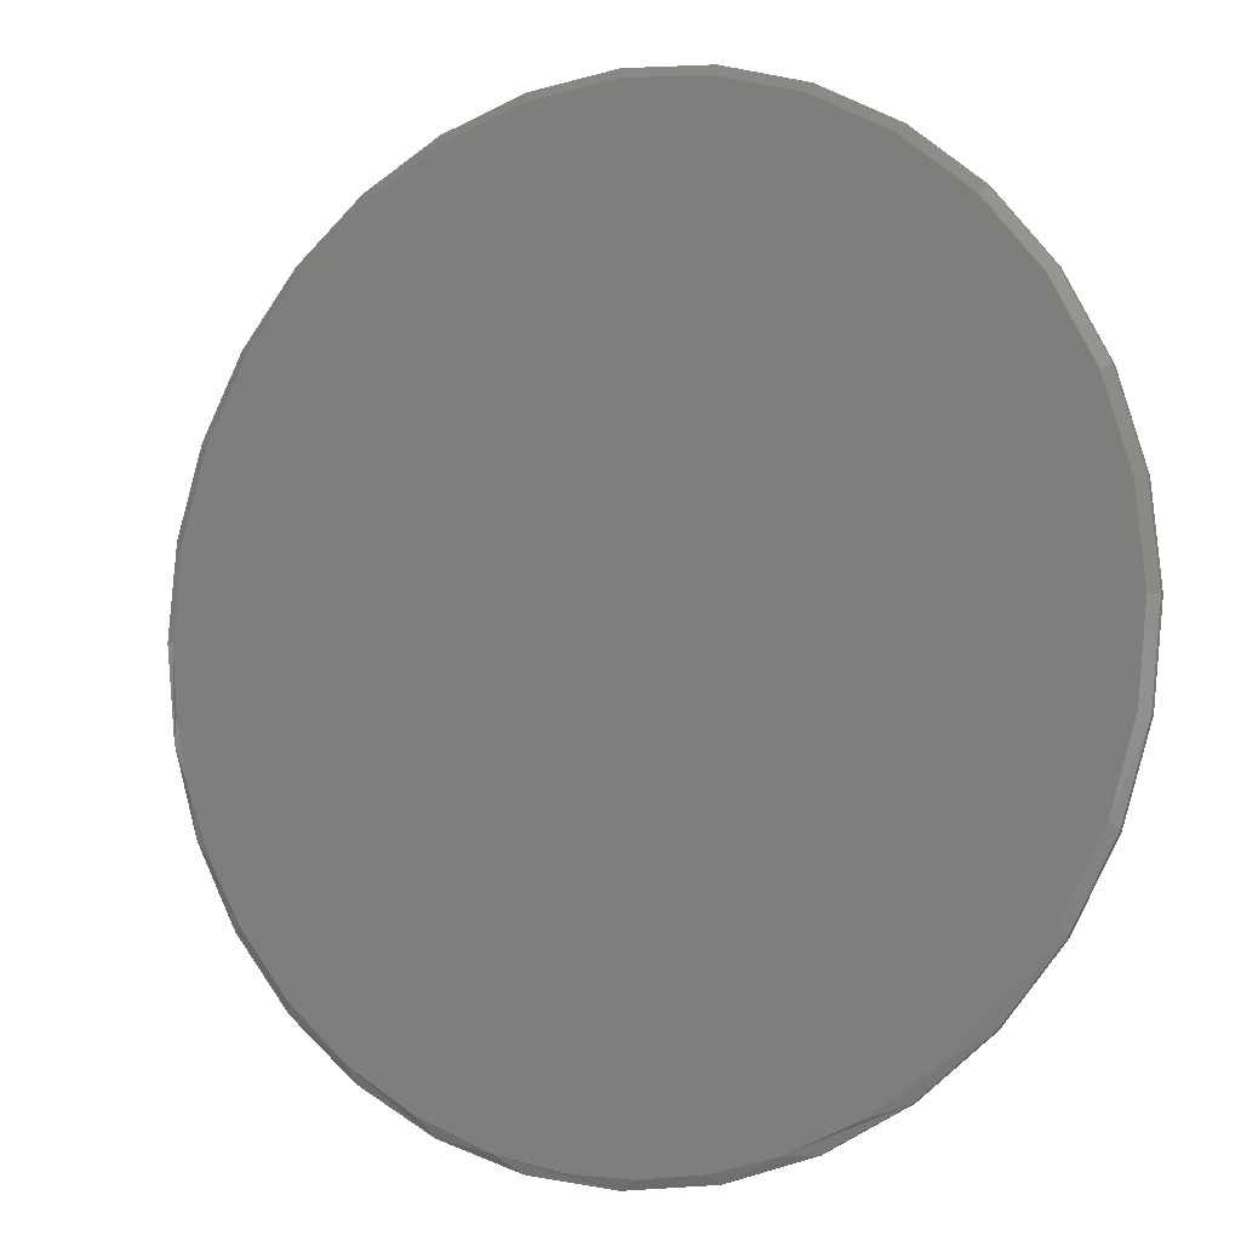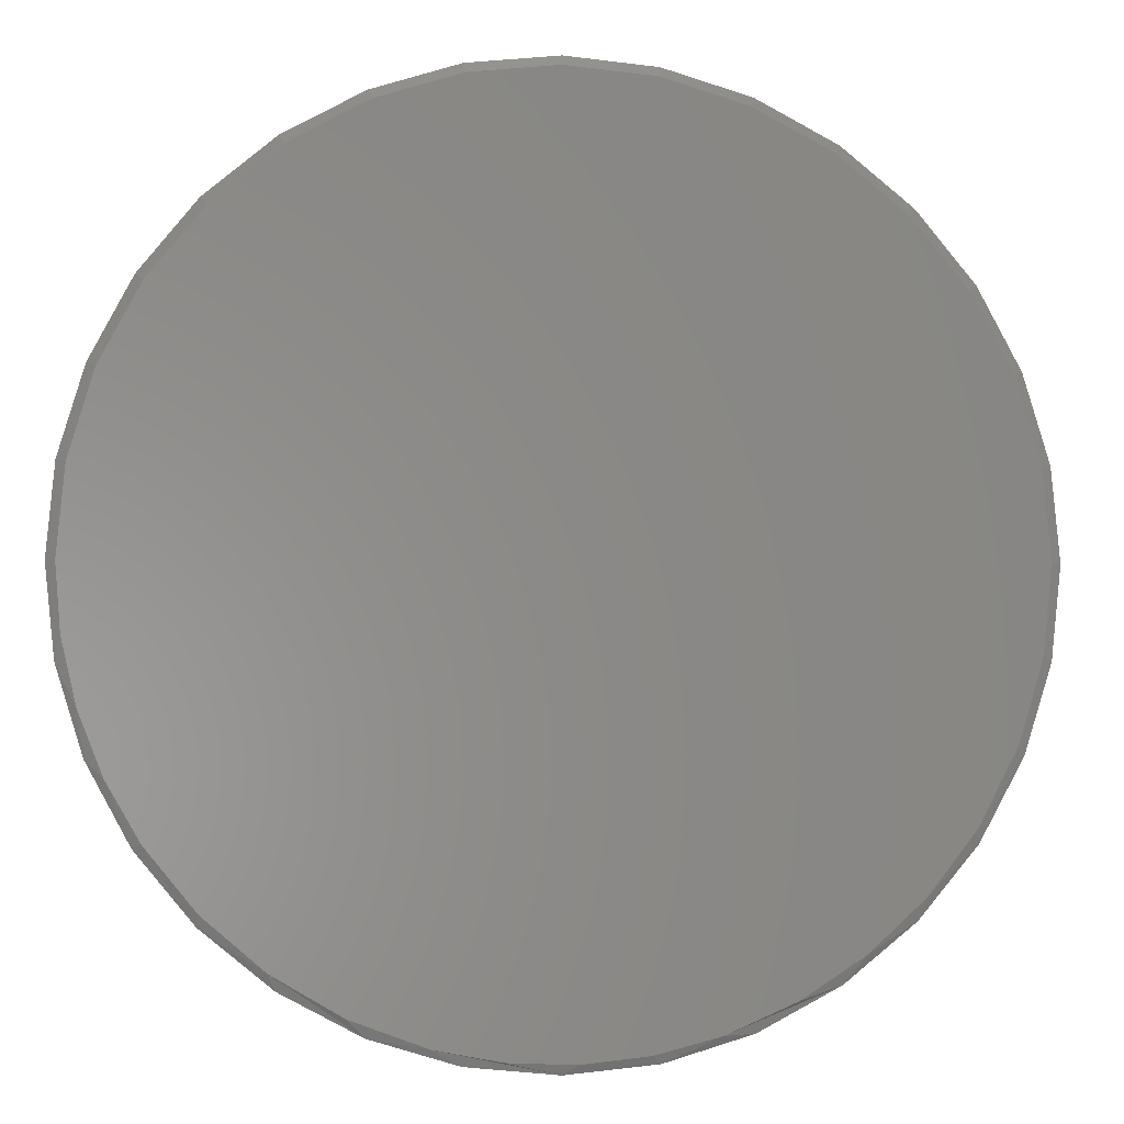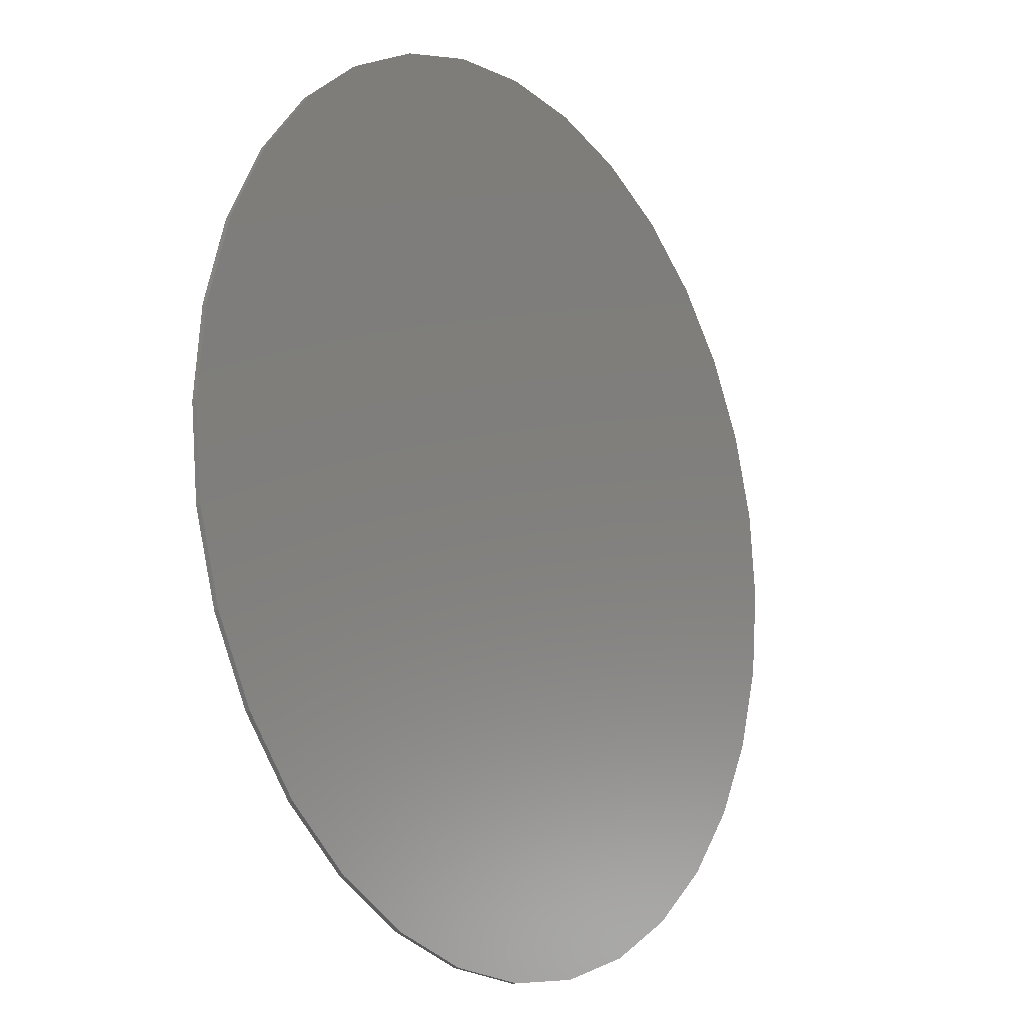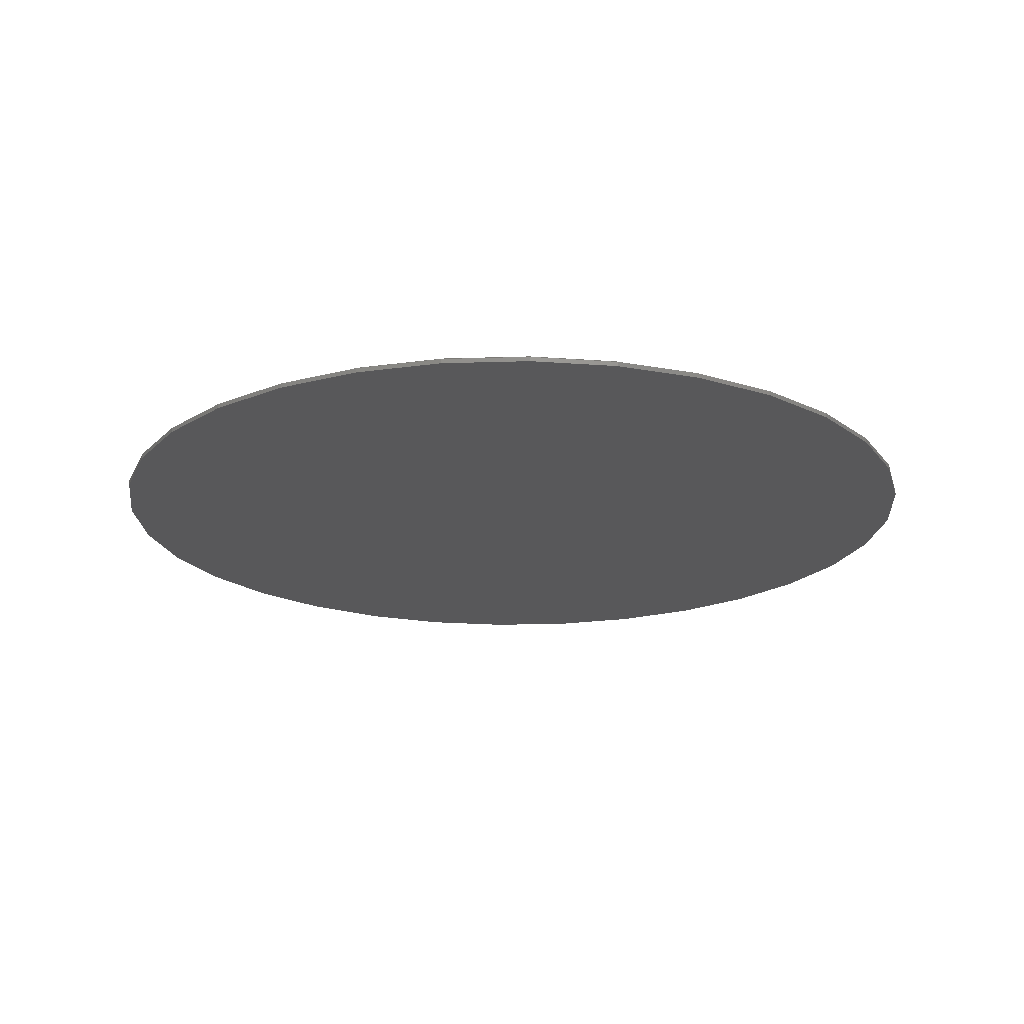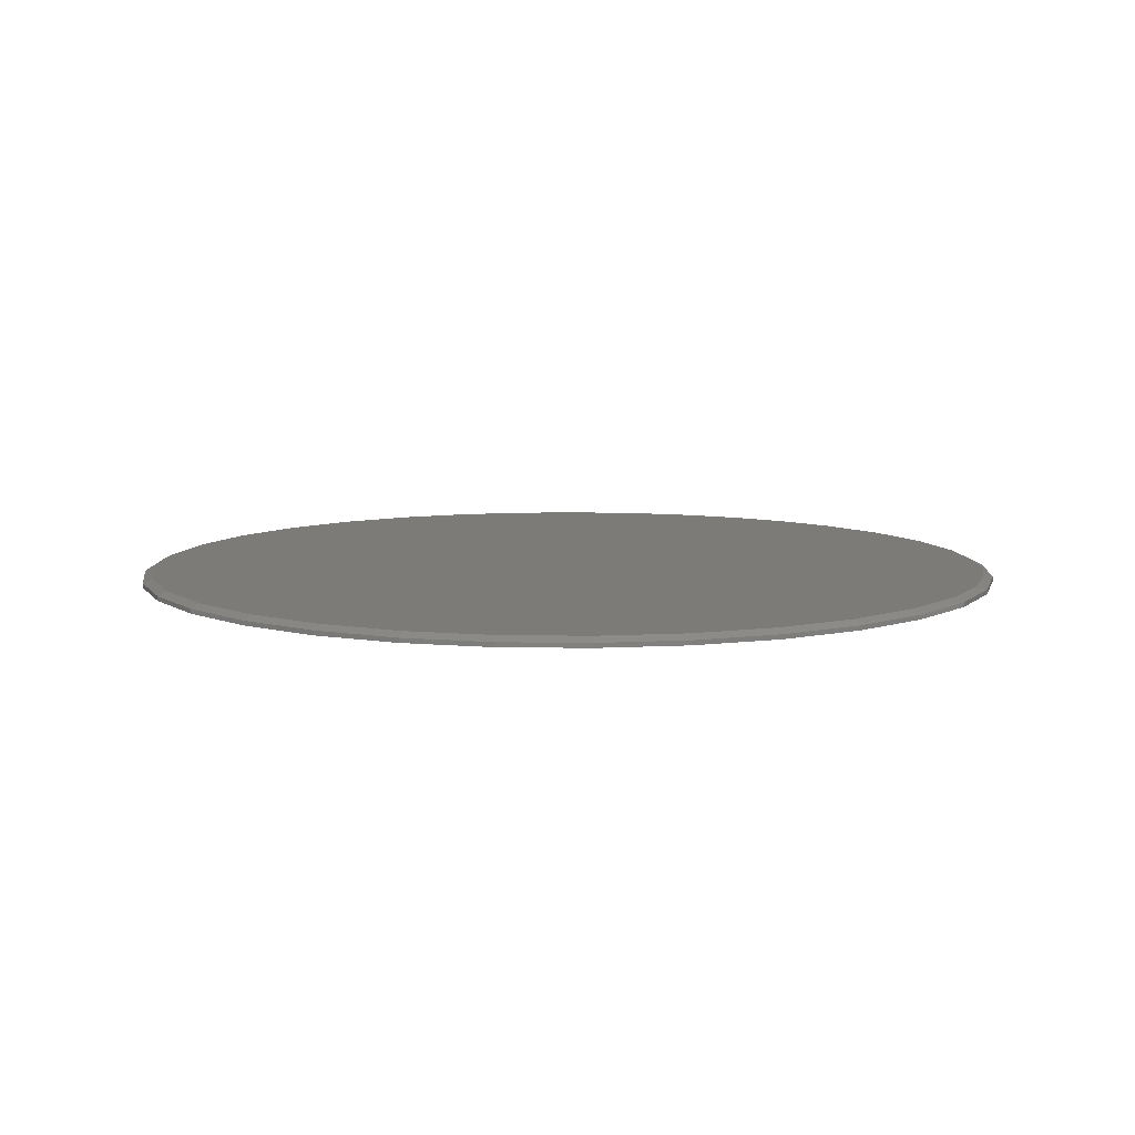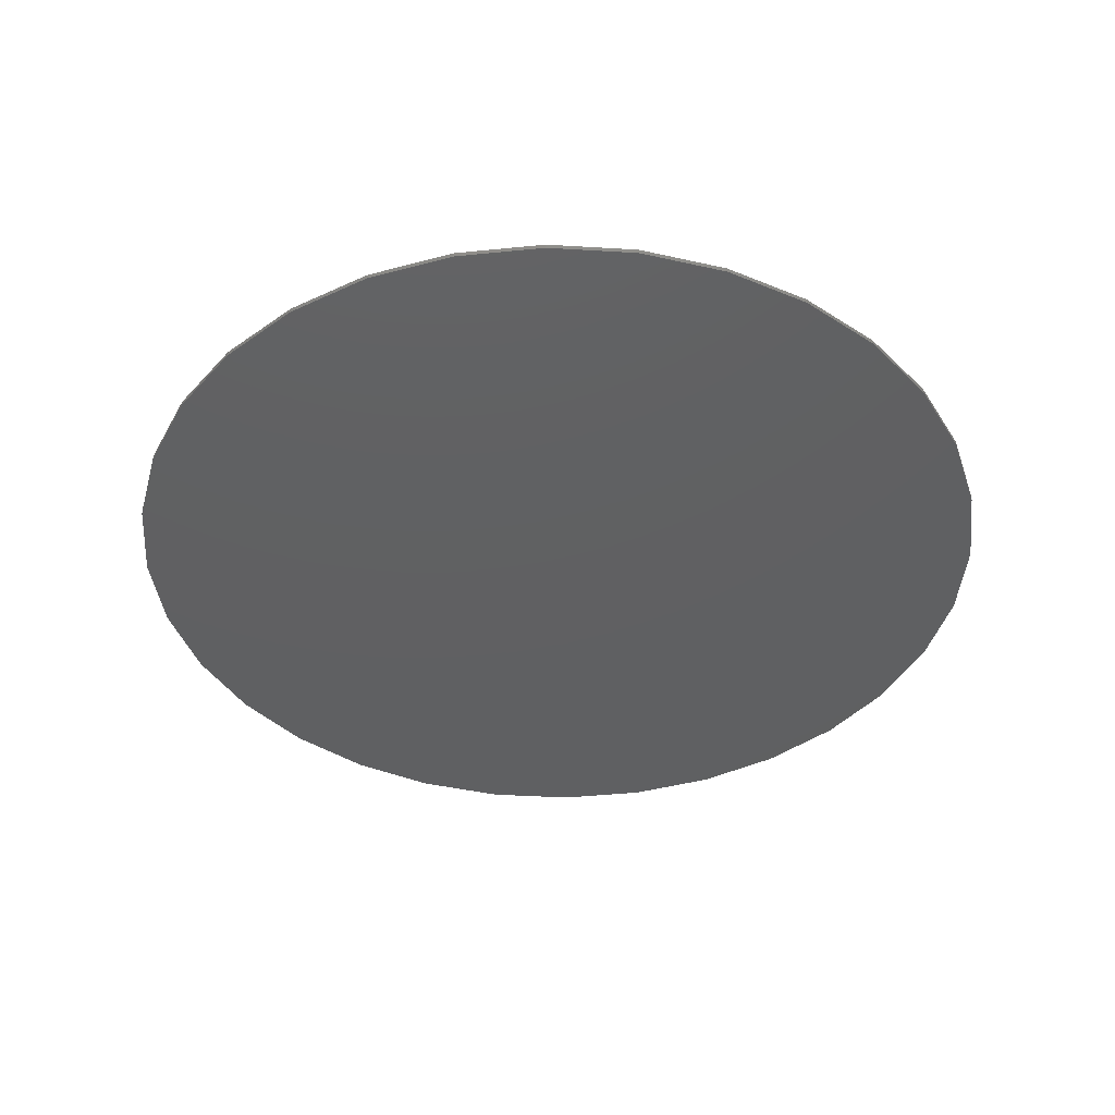
<metadata>
{"format":"stl","ext":"stl","renderer":"f3d","projection":"perspective","resolution":1024,"background":"white","views":[{"elev":-5.1,"azim":29.0,"up":"+Y"},{"elev":-2.1,"azim":-5.8,"up":"+Y"},{"elev":-14.7,"azim":126.1,"up":"+Y"},{"elev":-19.9,"azim":166.5,"up":"+Z"},{"elev":8.5,"azim":-149.2,"up":"+Z"},{"elev":-41.0,"azim":-66.1,"up":"+Z"}]}
</metadata>
<code>
# stl→obj: 99 verts, 194 faces
v -0.1369 0.728 0.01562
v 0.1527 0.728 0.01562
v 0.007895 0.7423 0.01562
v 0.2919 0.6858 0.01562
v -0.2762 0.6858 0.01562
v 0.4203 0.6172 0.01562
v -0.4045 0.6172 0.01562
v 0.5328 0.5249 0.01562
v -0.517 0.5249 0.01562
v 0.6251 0.4124 0.01562
v -0.6093 0.4124 0.01562
v 0.6937 0.2841 0.01562
v -0.6779 0.2841 0.01562
v 0.7359 0.1448 0.01562
v -0.7201 0.1448 0.01562
v 0.7502 -1.11e-16 0.01562
v -0.7344 1.726e-08 0.01562
v 0.7368 -0.1403 0.01562
v -0.7263 -0.1093 0.01562
v 0.6971 -0.2755 0.01562
v -0.7022 -0.2163 0.01562
v -0.6626 -0.3185 0.01562
v 0.6326 -0.4008 0.01562
v -0.6084 -0.4138 0.01562
v 0.5569 -0.4995 0.01562
v -0.5251 -0.5166 0.01562
v 0.4658 -0.5842 0.01562
v -0.4249 -0.6031 0.01562
v 0.3618 -0.6525 0.01562
v -0.3109 -0.6703 0.01562
v 0.2478 -0.7024 0.01562
v -0.1868 -0.7163 0.01562
v 0.1412 -0.7302 0.01562
v -0.07857 -0.7372 0.01562
v 0.03156 -0.7419 0.01562
v 0.7658 0 0
v 0.7658 -1.856e-16 0.007812
v 0.7512 -0.1479 0
v 0.7512 -0.1479 0.007812
v 0.7081 -0.29 0
v 0.7081 -0.29 0.007812
v 0.6381 -0.4211 0
v 0.6381 -0.4211 0.007812
v 0.5438 -0.5359 0
v 0.5438 -0.5359 0.007812
v 0.429 -0.6302 0
v 0.429 -0.6302 0.007812
v 0.2979 -0.7002 0
v 0.2979 -0.7002 0.007812
v 0.1558 -0.7433 0
v 0.1558 -0.7433 0.007812
v 0.007895 -0.7579 0
v 0.007895 -0.7579 0.007812
v -0.14 -0.7433 0
v -0.14 -0.7433 0.007812
v -0.2821 -0.7002 0
v -0.2821 -0.7002 0.007812
v -0.4132 -0.6302 0
v -0.4132 -0.6302 0.007812
v -0.528 -0.5359 0
v -0.528 -0.5359 0.007812
v -0.6223 -0.4211 0
v -0.6223 -0.4211 0.007812
v -0.6923 -0.29 0
v -0.6923 -0.29 0.007812
v -0.7354 -0.1479 0
v -0.7354 -0.1479 0.007812
v -0.75 9.281e-17 0
v -0.75 9.281e-17 0.007812
v -0.7354 0.1479 0
v -0.7354 0.1479 0.007812
v -0.6923 0.29 0
v -0.6923 0.29 0.007812
v -0.6223 0.4211 0
v -0.6223 0.4211 0.007812
v -0.528 0.5359 0
v -0.528 0.5359 0.007812
v -0.4132 0.6302 0
v -0.4132 0.6302 0.007812
v -0.2821 0.7002 0
v -0.2821 0.7002 0.007812
v -0.14 0.7433 0
v -0.14 0.7433 0.007812
v 0.007895 0.7579 0
v 0.007895 0.7579 0.007812
v 0.1558 0.7433 0
v 0.1558 0.7433 0.007812
v 0.2979 0.7002 0
v 0.2979 0.7002 0.007812
v 0.429 0.6302 0
v 0.429 0.6302 0.007812
v 0.5438 0.5359 0
v 0.5438 0.5359 0.007812
v 0.6381 0.4211 0
v 0.6381 0.4211 0.007812
v 0.7081 0.29 0
v 0.7081 0.29 0.007812
v 0.7512 0.1479 0
v 0.7512 0.1479 0.007812
f 1 2 3
f 2 1 4
f 4 1 5
f 4 5 6
f 6 5 7
f 6 7 8
f 8 7 9
f 8 9 10
f 10 9 11
f 10 11 12
f 12 11 13
f 12 13 14
f 14 13 15
f 14 15 16
f 16 15 17
f 16 17 18
f 18 17 19
f 18 19 20
f 20 19 21
f 20 21 22
f 20 22 23
f 23 22 24
f 23 24 25
f 25 24 26
f 25 26 27
f 27 26 28
f 27 28 29
f 29 28 30
f 29 30 31
f 31 30 32
f 31 32 33
f 33 32 34
f 33 34 35
f 36 37 38
f 38 37 39
f 38 39 40
f 40 39 41
f 40 41 42
f 42 41 43
f 42 43 44
f 44 43 45
f 44 45 46
f 46 45 47
f 46 47 48
f 48 47 49
f 48 49 50
f 50 49 51
f 50 51 52
f 52 51 53
f 52 53 54
f 54 53 55
f 54 55 56
f 56 55 57
f 56 57 58
f 58 57 59
f 58 59 60
f 60 59 61
f 60 61 62
f 62 61 63
f 62 63 64
f 64 63 65
f 64 65 66
f 66 65 67
f 66 67 68
f 68 67 69
f 68 69 70
f 70 69 71
f 70 71 72
f 72 71 73
f 72 73 74
f 74 73 75
f 74 75 76
f 76 75 77
f 76 77 78
f 78 77 79
f 78 79 80
f 80 79 81
f 80 81 82
f 82 81 83
f 82 83 84
f 84 83 85
f 84 85 86
f 86 85 87
f 86 87 88
f 88 87 89
f 88 89 90
f 90 89 91
f 90 91 92
f 92 91 93
f 92 93 94
f 94 93 95
f 94 95 96
f 96 95 97
f 96 97 98
f 98 97 99
f 98 99 36
f 36 99 37
f 65 63 22
f 21 65 22
f 21 67 65
f 22 63 24
f 59 57 28
f 28 61 59
f 55 53 32
f 32 57 55
f 30 57 32
f 30 28 57
f 53 51 35
f 34 53 35
f 49 47 31
f 31 51 49
f 33 51 31
f 33 35 51
f 47 45 27
f 29 47 27
f 29 31 47
f 43 41 23
f 25 43 23
f 25 45 43
f 27 45 25
f 34 32 53
f 23 41 20
f 20 41 39
f 20 39 18
f 18 39 37
f 18 37 16
f 21 19 67
f 67 19 17
f 67 17 69
f 28 26 61
f 61 26 24
f 61 24 63
f 6 89 4
f 1 3 83
f 3 2 85
f 85 83 3
f 73 11 75
f 11 73 13
f 13 73 71
f 13 71 15
f 15 71 69
f 15 69 17
f 12 95 10
f 95 12 97
f 97 12 14
f 97 14 99
f 99 14 16
f 99 16 37
f 89 6 91
f 91 6 8
f 91 8 93
f 93 8 10
f 93 10 95
f 85 2 87
f 87 2 4
f 87 4 89
f 79 5 81
f 81 5 1
f 81 1 83
f 5 79 7
f 7 79 77
f 7 77 9
f 9 77 75
f 9 75 11
f 84 86 82
f 52 54 50
f 50 54 56
f 50 56 48
f 48 56 58
f 48 58 46
f 46 58 60
f 46 60 44
f 44 60 62
f 44 62 42
f 42 62 64
f 42 64 40
f 40 64 66
f 40 66 38
f 38 66 68
f 38 68 36
f 36 68 70
f 36 70 98
f 98 70 72
f 98 72 96
f 96 72 74
f 96 74 94
f 94 74 76
f 94 76 92
f 92 76 78
f 92 78 90
f 90 78 80
f 90 80 88
f 88 80 82
f 88 82 86

</code>
